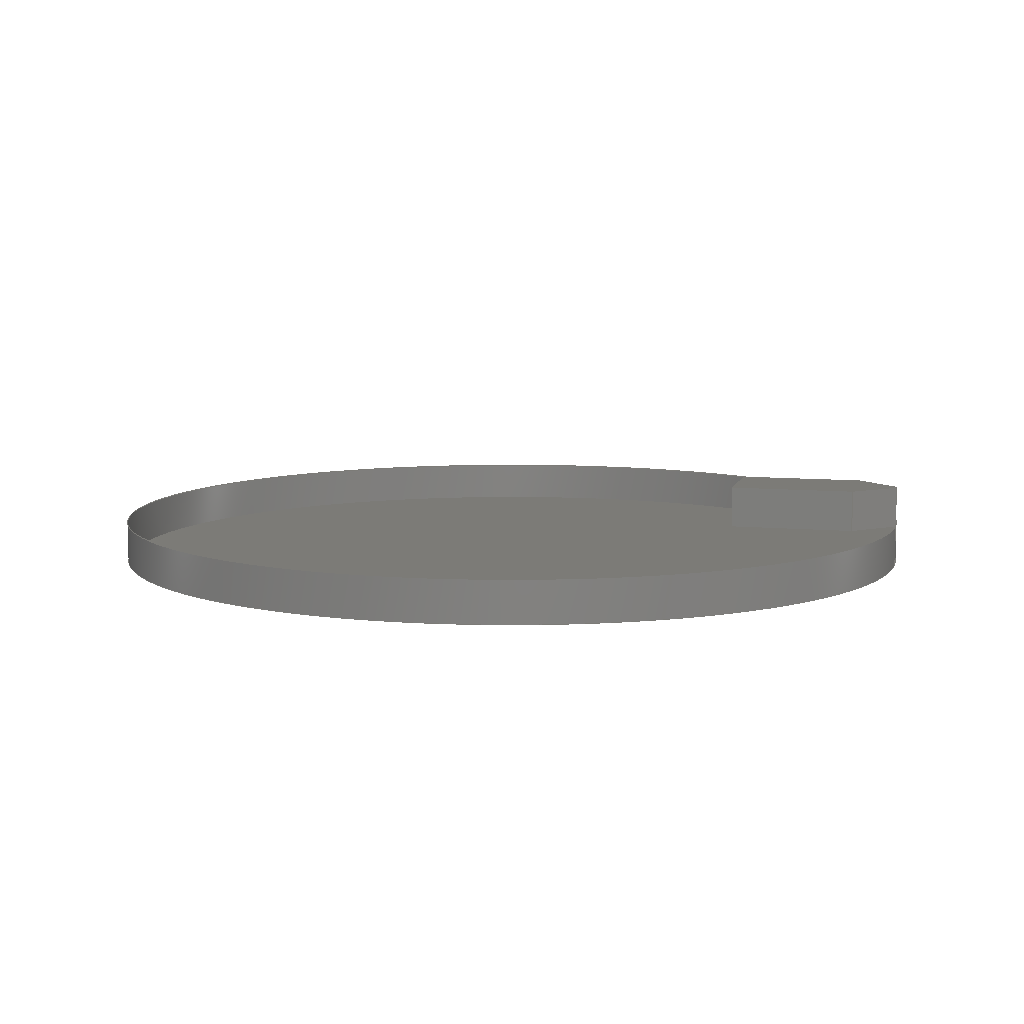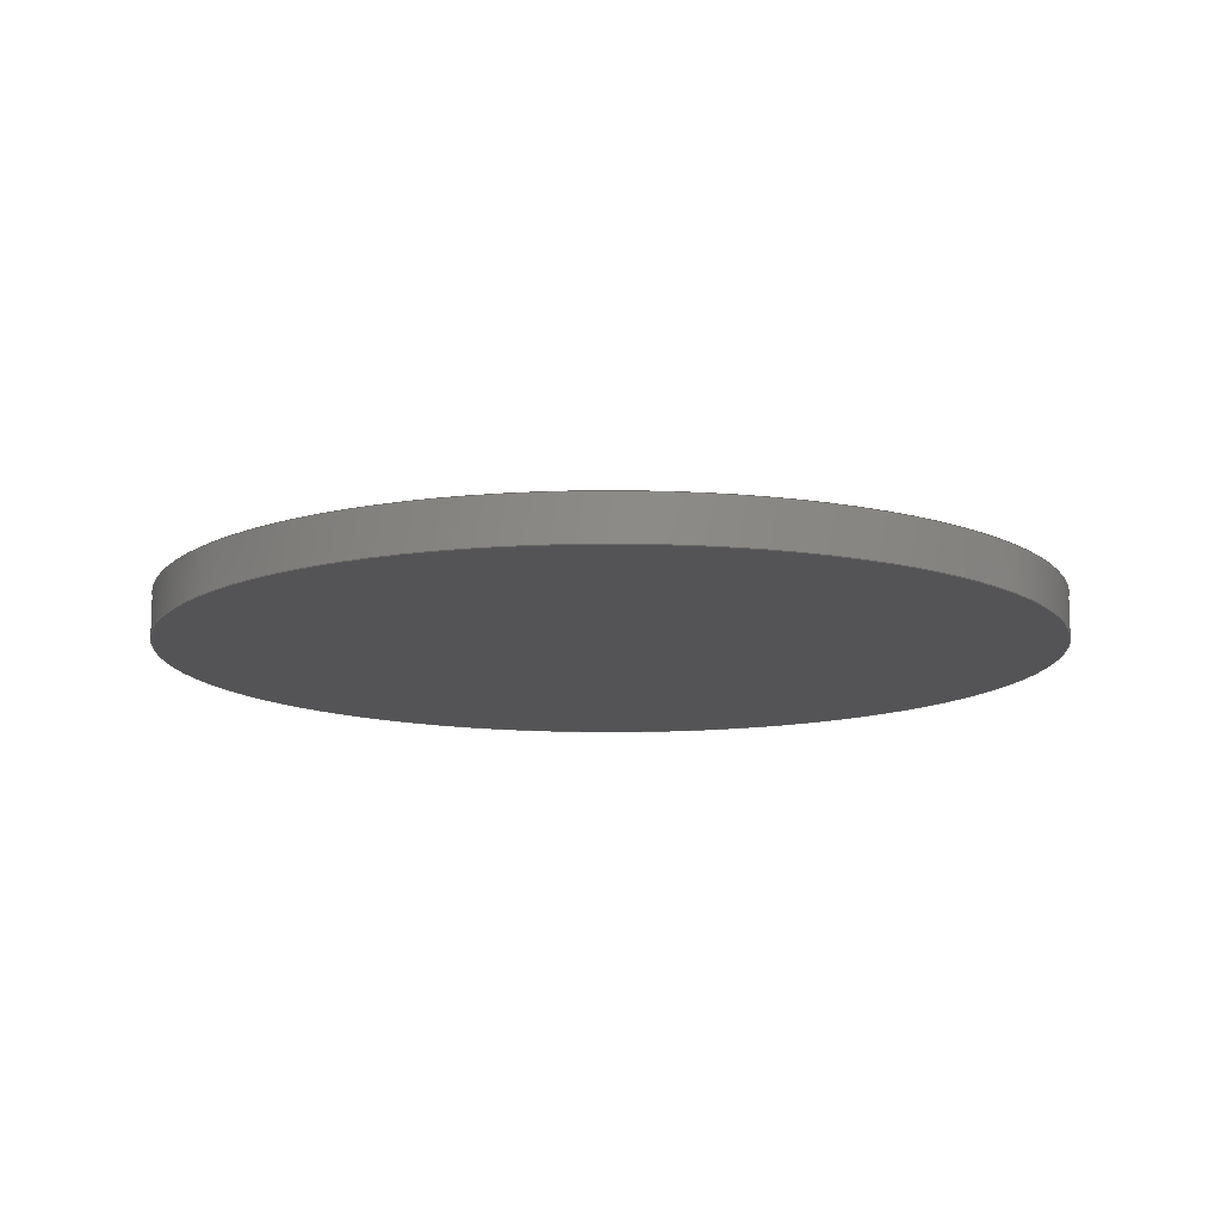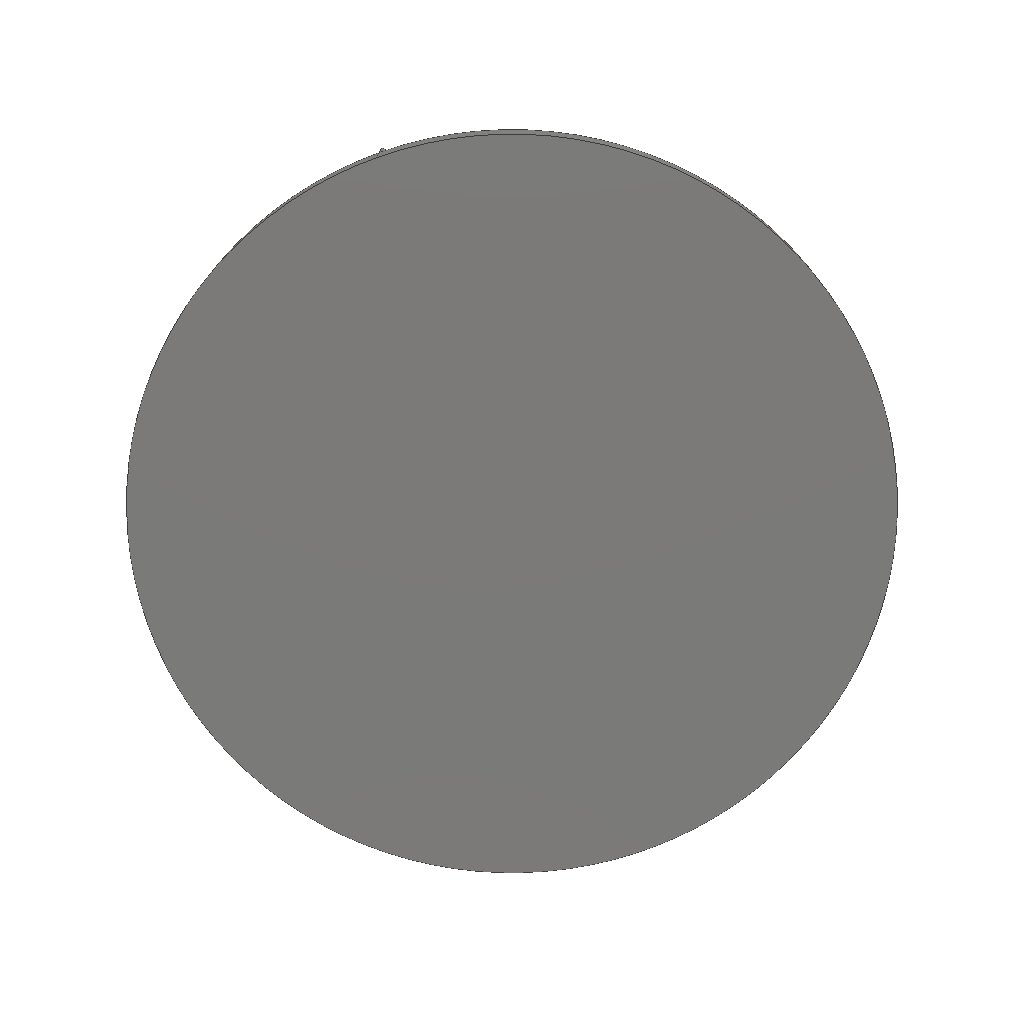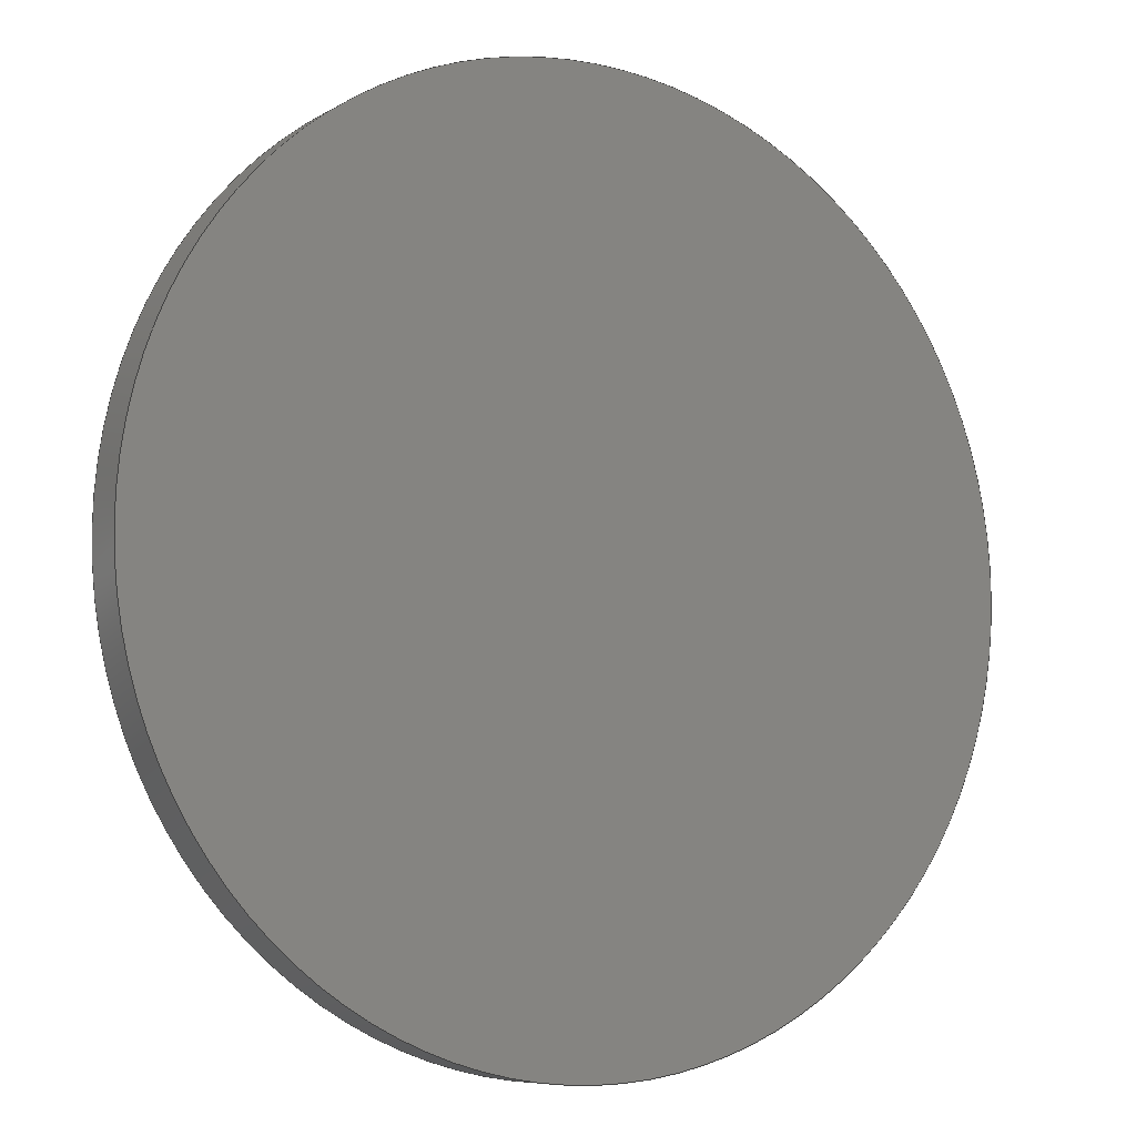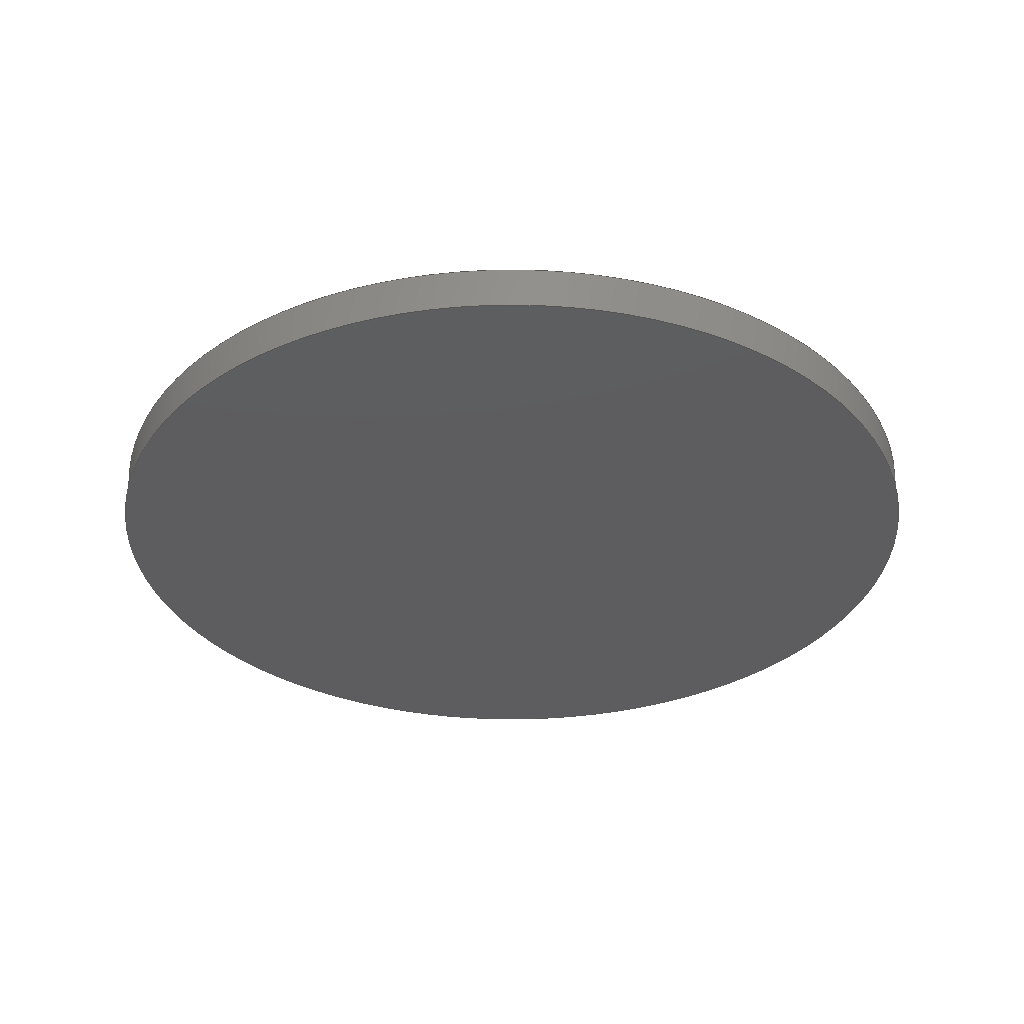
<metadata>
{"format":"step","ext":"step","renderer":"f3d","projection":"perspective","resolution":1024,"background":"white","views":[{"elev":8.4,"azim":-165.4,"up":"+Z"},{"elev":-12.6,"azim":163.0,"up":"+Z"},{"elev":-73.4,"azim":-70.5,"up":"+Z"},{"elev":-7.5,"azim":148.0,"up":"+Y"},{"elev":-32.8,"azim":118.4,"up":"+Z"}]}
</metadata>
<code>
ISO-10303-21;
DATA;
#1=MECHANICAL_DESIGN_GEOMETRIC_PRESENTATION_REPRESENTATION('',(#4),#248);
#2=SHAPE_REPRESENTATION_RELATIONSHIP('SRR','None',#255,#3);
#3=ADVANCED_BREP_SHAPE_REPRESENTATION('',(#5),#247);
#4=STYLED_ITEM('',(#264),#5);
#5=MANIFOLD_SOLID_BREP('Body1',#141);
#6=CYLINDRICAL_SURFACE('',#163,100);
#7=CIRCLE('',#162,100);
#8=CIRCLE('',#164,100);
#9=FACE_OUTER_BOUND('',#18,.T.);
#10=FACE_OUTER_BOUND('',#19,.T.);
#11=FACE_OUTER_BOUND('',#20,.T.);
#12=FACE_OUTER_BOUND('',#21,.T.);
#13=FACE_OUTER_BOUND('',#22,.T.);
#14=FACE_OUTER_BOUND('',#23,.T.);
#15=FACE_OUTER_BOUND('',#24,.T.);
#16=FACE_OUTER_BOUND('',#25,.T.);
#17=FACE_OUTER_BOUND('',#26,.T.);
#18=EDGE_LOOP('',(#88,#89,#90,#91));
#19=EDGE_LOOP('',(#92,#93,#94,#95));
#20=EDGE_LOOP('',(#96,#97,#98,#99));
#21=EDGE_LOOP('',(#100,#101,#102,#103));
#22=EDGE_LOOP('',(#104,#105,#106,#107));
#23=EDGE_LOOP('',(#108,#109,#110,#111,#112));
#24=EDGE_LOOP('',(#113,#114,#115,#116,#117,#118));
#25=EDGE_LOOP('',(#119,#120,#121,#122));
#26=EDGE_LOOP('',(#123));
#27=LINE('',#210,#43);
#28=LINE('',#212,#44);
#29=LINE('',#214,#45);
#30=LINE('',#215,#46);
#31=LINE('',#218,#47);
#32=LINE('',#220,#48);
#33=LINE('',#221,#49);
#34=LINE('',#224,#50);
#35=LINE('',#226,#51);
#36=LINE('',#227,#52);
#37=LINE('',#230,#53);
#38=LINE('',#232,#54);
#39=LINE('',#233,#55);
#40=LINE('',#235,#56);
#41=LINE('',#236,#57);
#42=LINE('',#243,#58);
#43=VECTOR('',#170,10);
#44=VECTOR('',#171,10);
#45=VECTOR('',#172,10);
#46=VECTOR('',#173,10);
#47=VECTOR('',#176,10);
#48=VECTOR('',#177,10);
#49=VECTOR('',#178,10);
#50=VECTOR('',#181,10);
#51=VECTOR('',#182,10);
#52=VECTOR('',#183,10);
#53=VECTOR('',#186,10);
#54=VECTOR('',#187,10);
#55=VECTOR('',#188,10);
#56=VECTOR('',#191,10);
#57=VECTOR('',#192,10);
#58=VECTOR('',#203,100);
#59=VERTEX_POINT('',#208);
#60=VERTEX_POINT('',#209);
#61=VERTEX_POINT('',#211);
#62=VERTEX_POINT('',#213);
#63=VERTEX_POINT('',#217);
#64=VERTEX_POINT('',#219);
#65=VERTEX_POINT('',#223);
#66=VERTEX_POINT('',#225);
#67=VERTEX_POINT('',#229);
#68=VERTEX_POINT('',#231);
#69=VERTEX_POINT('',#241);
#70=EDGE_CURVE('',#59,#60,#27,.T.);
#71=EDGE_CURVE('',#59,#61,#28,.T.);
#72=EDGE_CURVE('',#62,#61,#29,.T.);
#73=EDGE_CURVE('',#60,#62,#30,.T.);
#74=EDGE_CURVE('',#60,#63,#31,.T.);
#75=EDGE_CURVE('',#64,#62,#32,.T.);
#76=EDGE_CURVE('',#63,#64,#33,.T.);
#77=EDGE_CURVE('',#63,#65,#34,.T.);
#78=EDGE_CURVE('',#66,#64,#35,.T.);
#79=EDGE_CURVE('',#65,#66,#36,.T.);
#80=EDGE_CURVE('',#65,#67,#37,.T.);
#81=EDGE_CURVE('',#68,#66,#38,.T.);
#82=EDGE_CURVE('',#67,#68,#39,.T.);
#83=EDGE_CURVE('',#67,#59,#40,.T.);
#84=EDGE_CURVE('',#61,#68,#41,.T.);
#85=EDGE_CURVE('',#67,#67,#7,.T.);
#86=EDGE_CURVE('',#69,#69,#8,.T.);
#87=EDGE_CURVE('',#69,#67,#42,.T.);
#88=ORIENTED_EDGE('',*,*,#70,.F.);
#89=ORIENTED_EDGE('',*,*,#71,.T.);
#90=ORIENTED_EDGE('',*,*,#72,.F.);
#91=ORIENTED_EDGE('',*,*,#73,.F.);
#92=ORIENTED_EDGE('',*,*,#74,.F.);
#93=ORIENTED_EDGE('',*,*,#73,.T.);
#94=ORIENTED_EDGE('',*,*,#75,.F.);
#95=ORIENTED_EDGE('',*,*,#76,.F.);
#96=ORIENTED_EDGE('',*,*,#77,.F.);
#97=ORIENTED_EDGE('',*,*,#76,.T.);
#98=ORIENTED_EDGE('',*,*,#78,.F.);
#99=ORIENTED_EDGE('',*,*,#79,.F.);
#100=ORIENTED_EDGE('',*,*,#80,.F.);
#101=ORIENTED_EDGE('',*,*,#79,.T.);
#102=ORIENTED_EDGE('',*,*,#81,.F.);
#103=ORIENTED_EDGE('',*,*,#82,.F.);
#104=ORIENTED_EDGE('',*,*,#83,.F.);
#105=ORIENTED_EDGE('',*,*,#82,.T.);
#106=ORIENTED_EDGE('',*,*,#84,.F.);
#107=ORIENTED_EDGE('',*,*,#71,.F.);
#108=ORIENTED_EDGE('',*,*,#84,.T.);
#109=ORIENTED_EDGE('',*,*,#81,.T.);
#110=ORIENTED_EDGE('',*,*,#78,.T.);
#111=ORIENTED_EDGE('',*,*,#75,.T.);
#112=ORIENTED_EDGE('',*,*,#72,.T.);
#113=ORIENTED_EDGE('',*,*,#85,.T.);
#114=ORIENTED_EDGE('',*,*,#83,.T.);
#115=ORIENTED_EDGE('',*,*,#70,.T.);
#116=ORIENTED_EDGE('',*,*,#74,.T.);
#117=ORIENTED_EDGE('',*,*,#77,.T.);
#118=ORIENTED_EDGE('',*,*,#80,.T.);
#119=ORIENTED_EDGE('',*,*,#86,.F.);
#120=ORIENTED_EDGE('',*,*,#87,.T.);
#121=ORIENTED_EDGE('',*,*,#85,.F.);
#122=ORIENTED_EDGE('',*,*,#87,.F.);
#123=ORIENTED_EDGE('',*,*,#86,.T.);
#124=PLANE('',#155);
#125=PLANE('',#156);
#126=PLANE('',#157);
#127=PLANE('',#158);
#128=PLANE('',#159);
#129=PLANE('',#160);
#130=PLANE('',#161);
#131=PLANE('',#165);
#132=ADVANCED_FACE('',(#9),#124,.T.);
#133=ADVANCED_FACE('',(#10),#125,.T.);
#134=ADVANCED_FACE('',(#11),#126,.T.);
#135=ADVANCED_FACE('',(#12),#127,.T.);
#136=ADVANCED_FACE('',(#13),#128,.T.);
#137=ADVANCED_FACE('',(#14),#129,.T.);
#138=ADVANCED_FACE('',(#15),#130,.T.);
#139=ADVANCED_FACE('',(#16),#6,.T.);
#140=ADVANCED_FACE('',(#17),#131,.F.);
#141=CLOSED_SHELL('',(#132,#133,#134,#135,#136,#137,#138,#139,#140));
#142=DERIVED_UNIT_ELEMENT(#144,1);
#143=DERIVED_UNIT_ELEMENT(#250,-3);
#144=(
MASS_UNIT()
NAMED_UNIT(*)
SI_UNIT(.KILO.,.GRAM.)
);
#145=DERIVED_UNIT((#142,#143));
#146=MEASURE_REPRESENTATION_ITEM('density measure',
POSITIVE_RATIO_MEASURE(7850),#145);
#147=PROPERTY_DEFINITION_REPRESENTATION(#152,#149);
#148=PROPERTY_DEFINITION_REPRESENTATION(#153,#150);
#149=REPRESENTATION('material name',(#151),#247);
#150=REPRESENTATION('density',(#146),#247);
#151=DESCRIPTIVE_REPRESENTATION_ITEM('Steel','Steel');
#152=PROPERTY_DEFINITION('material property','material name',#257);
#153=PROPERTY_DEFINITION('material property','density of part',#257);
#154=AXIS2_PLACEMENT_3D('',#206,#166,#167);
#155=AXIS2_PLACEMENT_3D('',#207,#168,#169);
#156=AXIS2_PLACEMENT_3D('',#216,#174,#175);
#157=AXIS2_PLACEMENT_3D('',#222,#179,#180);
#158=AXIS2_PLACEMENT_3D('',#228,#184,#185);
#159=AXIS2_PLACEMENT_3D('',#234,#189,#190);
#160=AXIS2_PLACEMENT_3D('',#237,#193,#194);
#161=AXIS2_PLACEMENT_3D('',#238,#195,#196);
#162=AXIS2_PLACEMENT_3D('',#239,#197,#198);
#163=AXIS2_PLACEMENT_3D('',#240,#199,#200);
#164=AXIS2_PLACEMENT_3D('',#242,#201,#202);
#165=AXIS2_PLACEMENT_3D('',#244,#204,#205);
#166=DIRECTION('axis',(0,0,1));
#167=DIRECTION('refdir',(1,0,0));
#168=DIRECTION('center_axis',(0,1,0));
#169=DIRECTION('ref_axis',(-1,0,0));
#170=DIRECTION('',(1,0,0));
#171=DIRECTION('',(0,0,1));
#172=DIRECTION('',(-1,0,0));
#173=DIRECTION('',(0,0,1));
#174=DIRECTION('center_axis',(1,0,0));
#175=DIRECTION('ref_axis',(0,1,0));
#176=DIRECTION('',(0,-1,0));
#177=DIRECTION('',(0,1,0));
#178=DIRECTION('',(0,0,1));
#179=DIRECTION('center_axis',(0,-1,0));
#180=DIRECTION('ref_axis',(1,0,0));
#181=DIRECTION('',(-1,0,0));
#182=DIRECTION('',(1,0,0));
#183=DIRECTION('',(0,0,1));
#184=DIRECTION('center_axis',(-0.7071,-0.7071,0));
#185=DIRECTION('ref_axis',(0.7071,-0.7071,0));
#186=DIRECTION('',(-0.7071,0.7071,0));
#187=DIRECTION('',(0.7071,-0.7071,0));
#188=DIRECTION('',(0,0,1));
#189=DIRECTION('center_axis',(-0.7071,0.7071,0));
#190=DIRECTION('ref_axis',(-0.7071,-0.7071,0));
#191=DIRECTION('',(0.7071,0.7071,0));
#192=DIRECTION('',(-0.7071,-0.7071,0));
#193=DIRECTION('center_axis',(0,0,1));
#194=DIRECTION('ref_axis',(1,0,0));
#195=DIRECTION('center_axis',(0,0,1));
#196=DIRECTION('ref_axis',(1,0,0));
#197=DIRECTION('center_axis',(0,0,1));
#198=DIRECTION('ref_axis',(1,0,0));
#199=DIRECTION('center_axis',(0,0,-1));
#200=DIRECTION('ref_axis',(1,0,0));
#201=DIRECTION('center_axis',(0,0,-1));
#202=DIRECTION('ref_axis',(1,0,0));
#203=DIRECTION('',(0,0,1));
#204=DIRECTION('center_axis',(0,0,1));
#205=DIRECTION('ref_axis',(1,0,0));
#206=CARTESIAN_POINT('',(0,0,0));
#207=CARTESIAN_POINT('Origin',(-60,10,0));
#208=CARTESIAN_POINT('',(-90,10,0));
#209=CARTESIAN_POINT('',(-60,10,0));
#210=CARTESIAN_POINT('',(-30,10,0));
#211=CARTESIAN_POINT('',(-90,10,10));
#212=CARTESIAN_POINT('',(-90,10,0));
#213=CARTESIAN_POINT('',(-60,10,10));
#214=CARTESIAN_POINT('',(-90,10,10));
#215=CARTESIAN_POINT('',(-60,10,0));
#216=CARTESIAN_POINT('Origin',(-60,-10,0));
#217=CARTESIAN_POINT('',(-60,-10,0));
#218=CARTESIAN_POINT('',(-60,-5,0));
#219=CARTESIAN_POINT('',(-60,-10,10));
#220=CARTESIAN_POINT('',(-60,10,10));
#221=CARTESIAN_POINT('',(-60,-10,0));
#222=CARTESIAN_POINT('Origin',(-90,-10,0));
#223=CARTESIAN_POINT('',(-90,-10,0));
#224=CARTESIAN_POINT('',(-45,-10,0));
#225=CARTESIAN_POINT('',(-90,-10,10));
#226=CARTESIAN_POINT('',(-60,-10,10));
#227=CARTESIAN_POINT('',(-90,-10,0));
#228=CARTESIAN_POINT('Origin',(-100,-1.11e-15,
0));
#229=CARTESIAN_POINT('',(-100,-1.225e-14,0));
#230=CARTESIAN_POINT('',(-75,-25,0));
#231=CARTESIAN_POINT('',(-100,0,10));
#232=CARTESIAN_POINT('',(-90,-10,10));
#233=CARTESIAN_POINT('',(-100,-1.11e-15,0));
#234=CARTESIAN_POINT('Origin',(-90,10,0));
#235=CARTESIAN_POINT('',(-70,30,0));
#236=CARTESIAN_POINT('',(-90,10,10));
#237=CARTESIAN_POINT('Origin',(-80,0,10));
#238=CARTESIAN_POINT('Origin',(0,0,0));
#239=CARTESIAN_POINT('Origin',(0,0,0));
#240=CARTESIAN_POINT('Origin',(0,0,0));
#241=CARTESIAN_POINT('',(-100,-1.225e-14,-10));
#242=CARTESIAN_POINT('Origin',(0,0,-10));
#243=CARTESIAN_POINT('',(-100,1.225e-14,0));
#244=CARTESIAN_POINT('Origin',(0,0,-10));
#245=UNCERTAINTY_MEASURE_WITH_UNIT(LENGTH_MEASURE(0.01),#249,
'DISTANCE_ACCURACY_VALUE',
'Maximum model space distance between geometric entities at asserted c
onnectivities');
#246=UNCERTAINTY_MEASURE_WITH_UNIT(LENGTH_MEASURE(0.01),#249,
'DISTANCE_ACCURACY_VALUE',
'Maximum model space distance between geometric entities at asserted c
onnectivities');
#247=(
GEOMETRIC_REPRESENTATION_CONTEXT(3)
GLOBAL_UNCERTAINTY_ASSIGNED_CONTEXT((#245))
GLOBAL_UNIT_ASSIGNED_CONTEXT((#249,#251,#252))
REPRESENTATION_CONTEXT('','3D')
);
#248=(
GEOMETRIC_REPRESENTATION_CONTEXT(3)
GLOBAL_UNCERTAINTY_ASSIGNED_CONTEXT((#246))
GLOBAL_UNIT_ASSIGNED_CONTEXT((#249,#251,#252))
REPRESENTATION_CONTEXT('','3D')
);
#249=(
LENGTH_UNIT()
NAMED_UNIT(*)
SI_UNIT(.MILLI.,.METRE.)
);
#250=(
LENGTH_UNIT()
NAMED_UNIT(*)
SI_UNIT($,.METRE.)
);
#251=(
NAMED_UNIT(*)
PLANE_ANGLE_UNIT()
SI_UNIT($,.RADIAN.)
);
#252=(
NAMED_UNIT(*)
SI_UNIT($,.STERADIAN.)
SOLID_ANGLE_UNIT()
);
#253=SHAPE_DEFINITION_REPRESENTATION(#254,#255);
#254=PRODUCT_DEFINITION_SHAPE('',$,#257);
#255=SHAPE_REPRESENTATION('',(#154),#247);
#256=PRODUCT_DEFINITION_CONTEXT('part definition',#261,'design');
#257=PRODUCT_DEFINITION('DIrection','DIrection v0',#258,#256);
#258=PRODUCT_DEFINITION_FORMATION('',$,#263);
#259=PRODUCT_RELATED_PRODUCT_CATEGORY('DIrection v0','DIrection v0',(#263));
#260=APPLICATION_PROTOCOL_DEFINITION('international standard',
'automotive_design',2009,#261);
#261=APPLICATION_CONTEXT(
'Core Data for Automotive Mechanical Design Process');
#262=PRODUCT_CONTEXT('part definition',#261,'mechanical');
#263=PRODUCT('DIrection','DIrection v0',$,(#262));
#264=PRESENTATION_STYLE_ASSIGNMENT((#265));
#265=SURFACE_STYLE_USAGE(.BOTH.,#266);
#266=SURFACE_SIDE_STYLE('',(#267));
#267=SURFACE_STYLE_FILL_AREA(#268);
#268=FILL_AREA_STYLE('Steel - Satin',(#269));
#269=FILL_AREA_STYLE_COLOUR('Steel - Satin',#270);
#270=COLOUR_RGB('Steel - Satin',0.6275,0.6275,0.6275);
ENDSEC;
END-ISO-10303-21;

</code>
